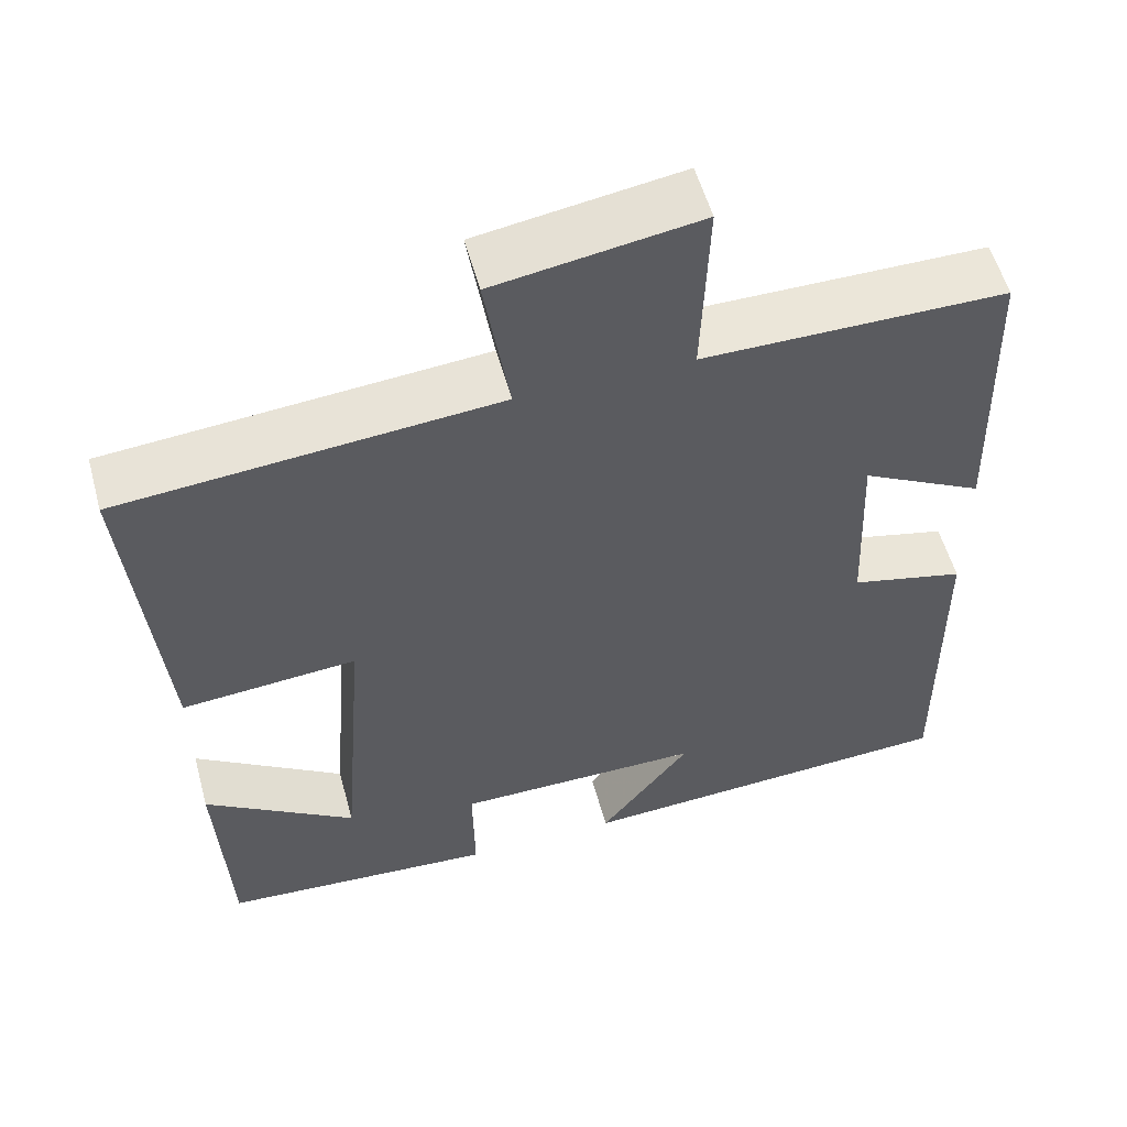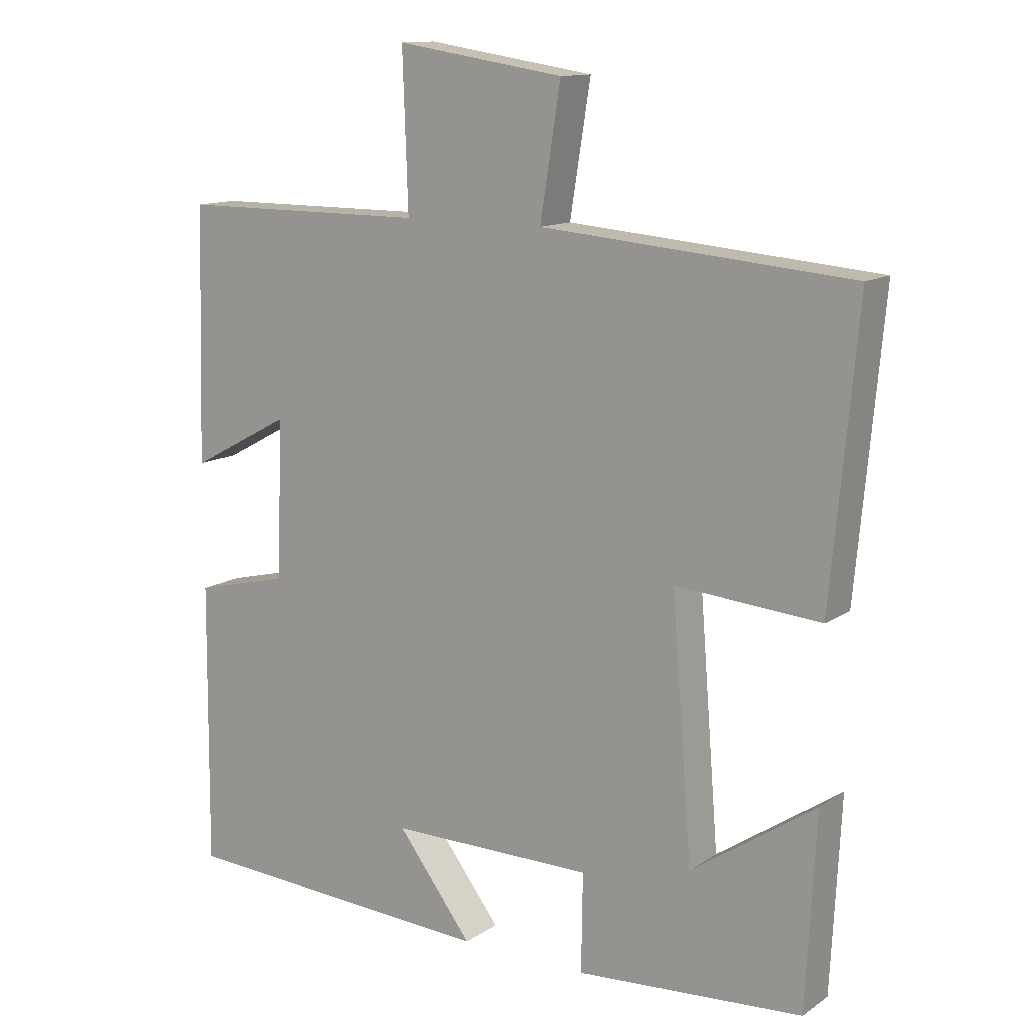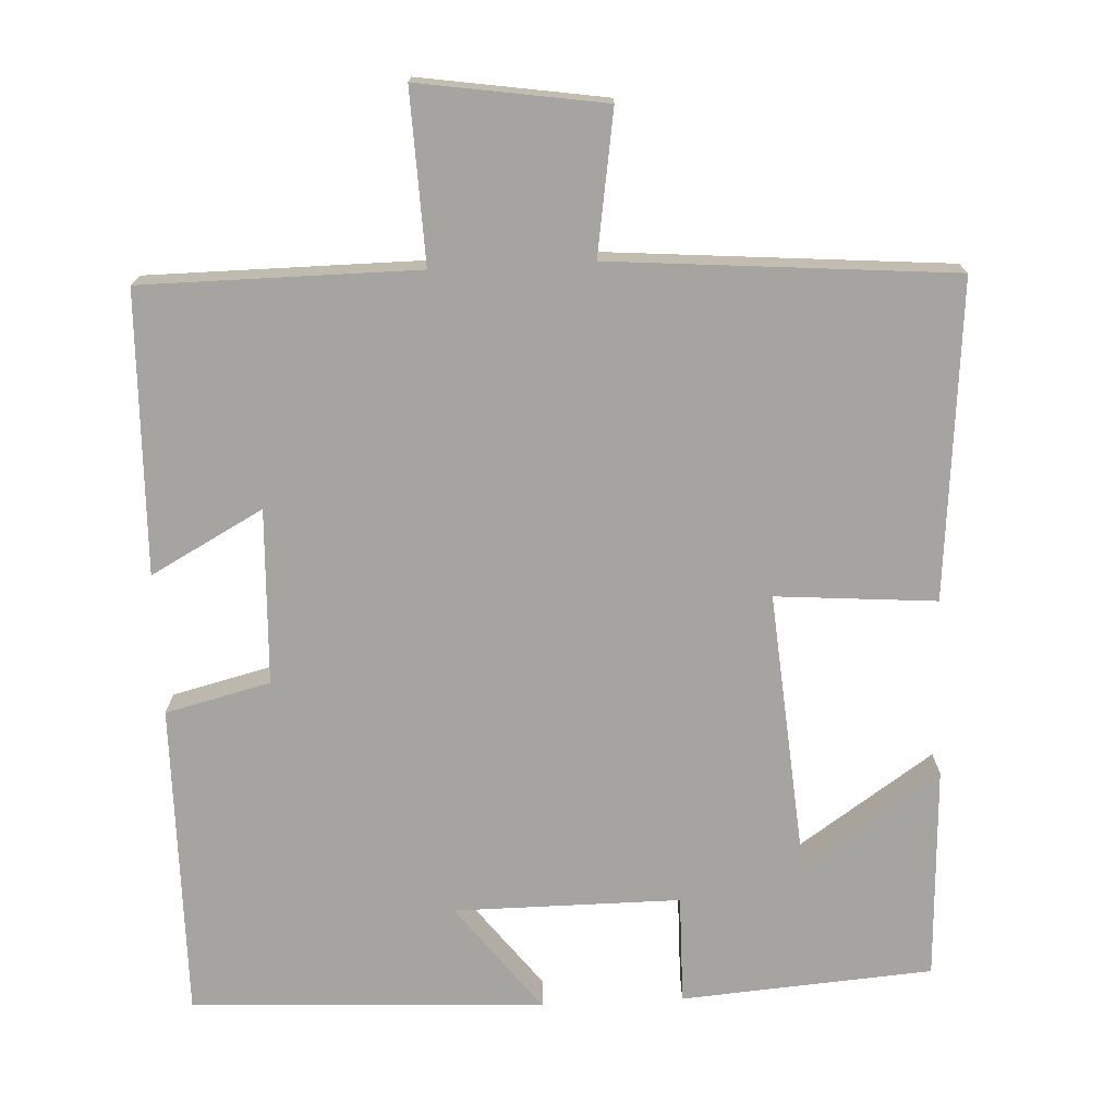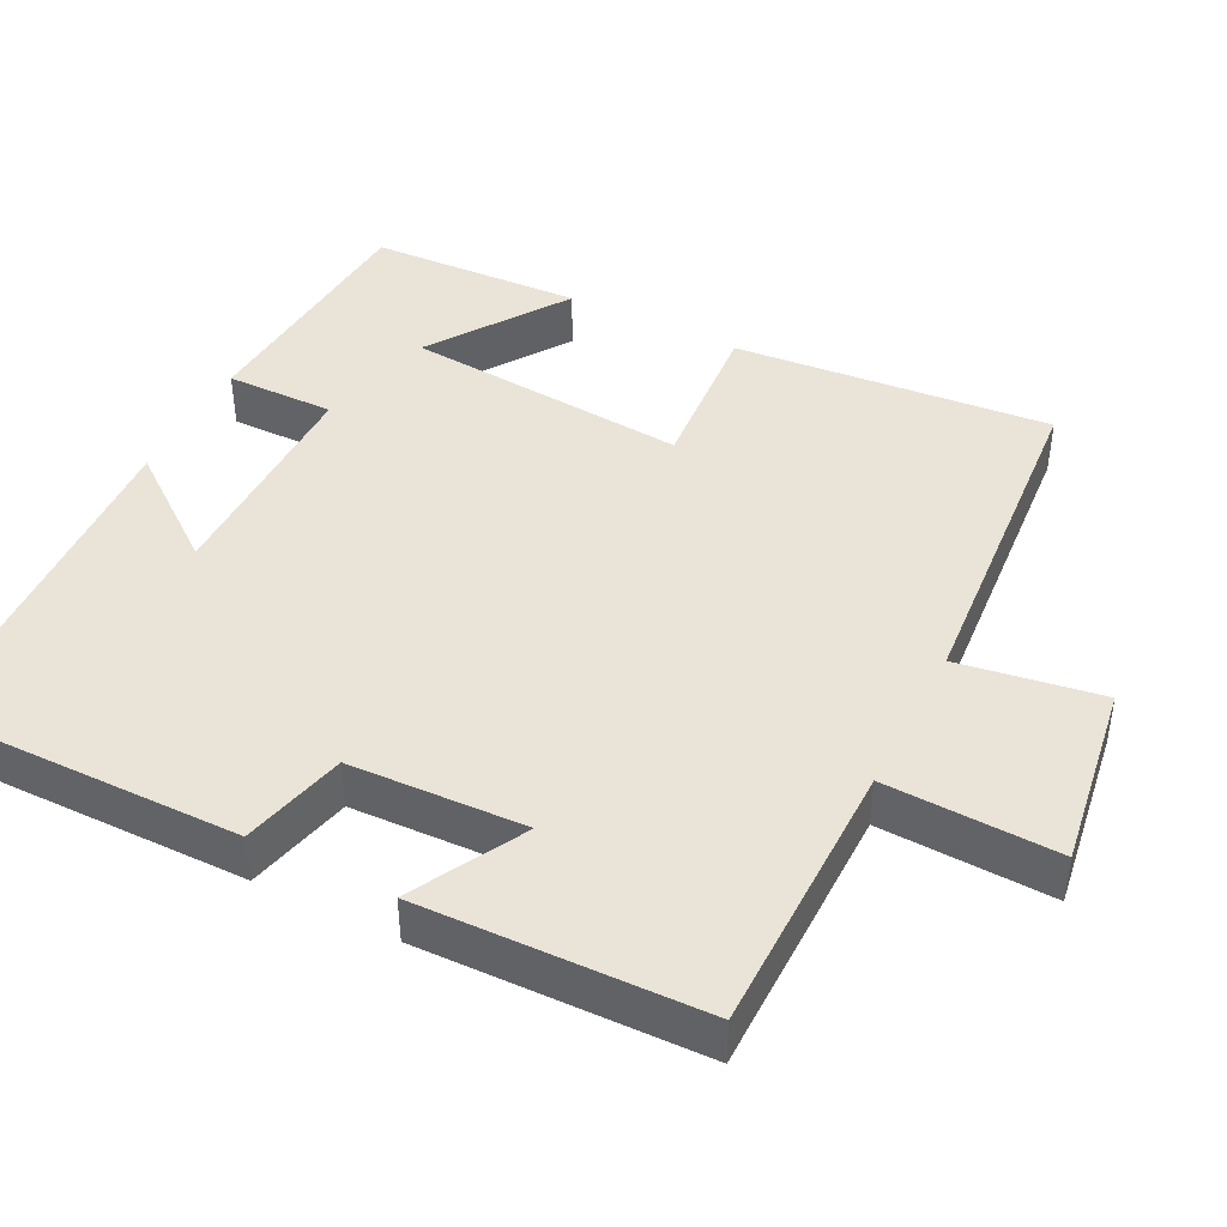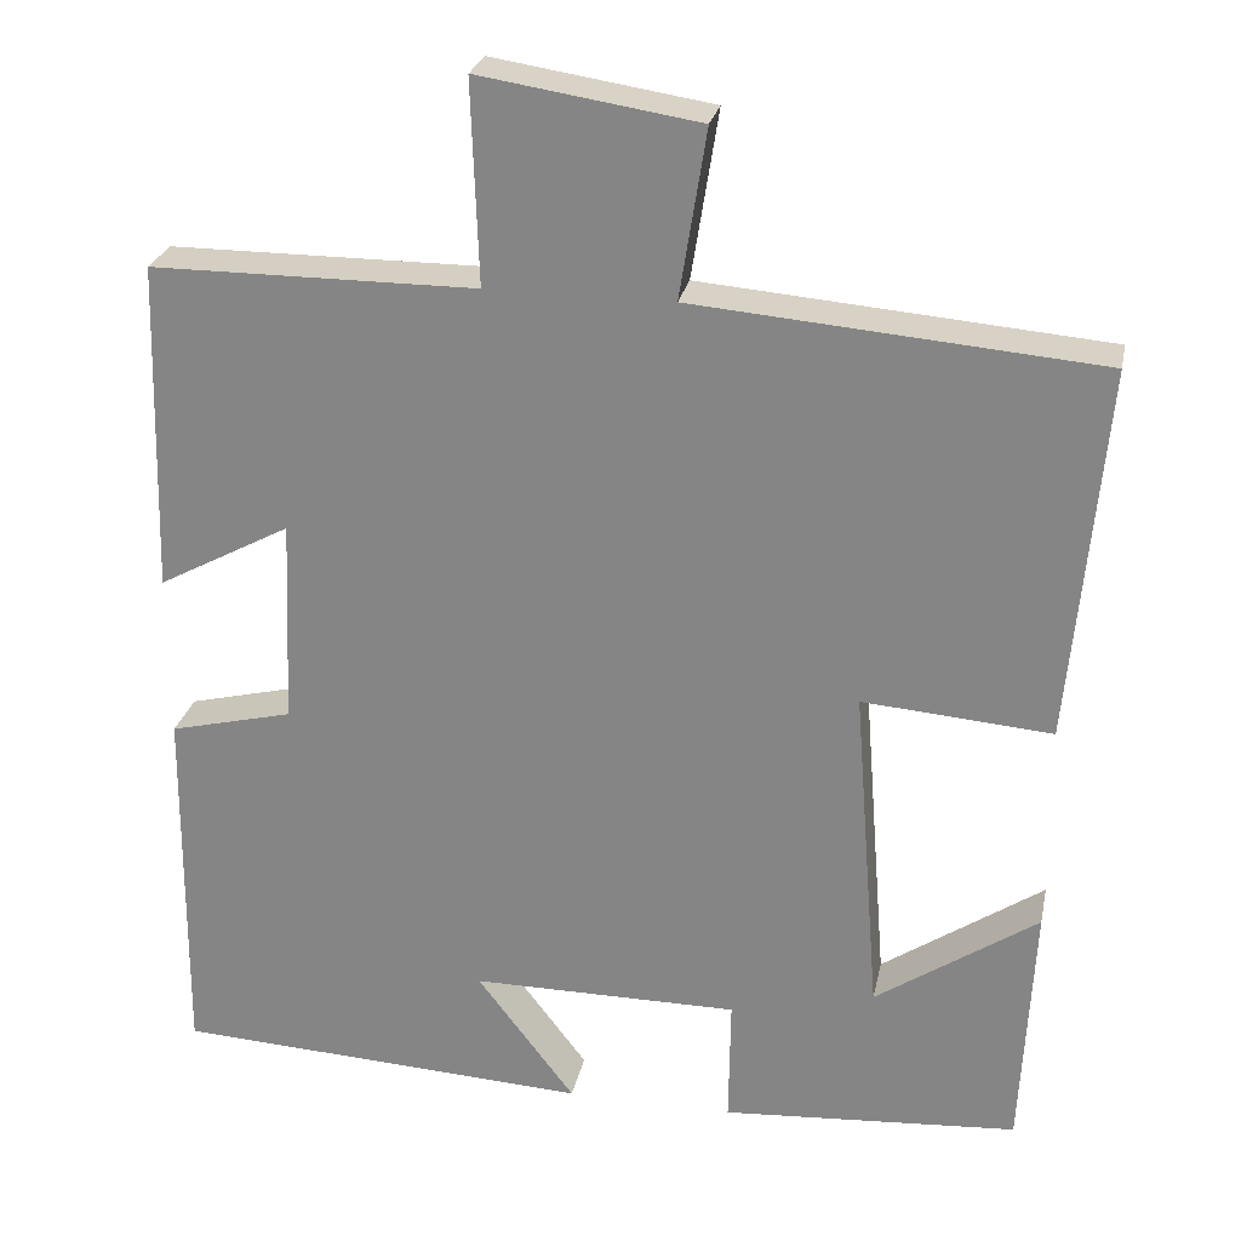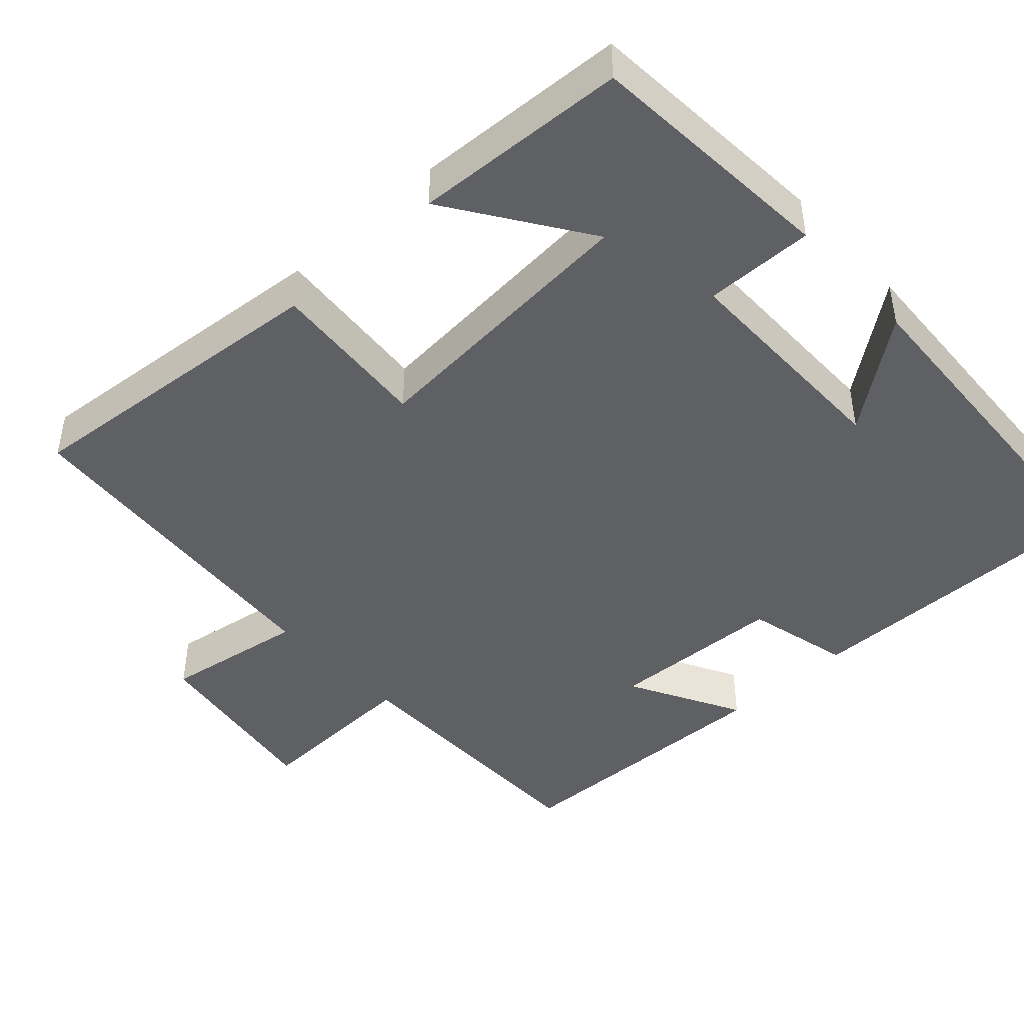
<metadata>
{"format":"obj","ext":"obj","renderer":"f3d","projection":"perspective","resolution":1024,"background":"white","views":[{"elev":55.4,"azim":164.7,"up":"+Z"},{"elev":12.7,"azim":34.1,"up":"+Z"},{"elev":-73.5,"azim":2.9,"up":"+Y"},{"elev":43.0,"azim":-63.0,"up":"+Y"},{"elev":25.9,"azim":11.6,"up":"+Z"},{"elev":-44.8,"azim":132.6,"up":"+Y"}]}
</metadata>
<code>
v 0.538 0.07 0.462
v 0.5 0.07 0.042
v 0.288 0.07 0.059
v 0.318 0.07 -0.317
v 0.5 0.07 -0.194
v 0.486 0.07 -0.476
v 0.153 0.07 -0.5
v 0.155 0.07 -0.356
v -0.145 0.07 -0.356
v -0.035 0.07 -0.5
v -0.504 0.07 -0.475
v -0.5 0.07 -0.059
v -0.361 0.07 -0.025
v -0.351 0.07 0.207
v -0.5 0.07 0.127
v -0.489 0.07 0.499
v -0.124 0.07 0.5
v -0.132 0.07 0.727
v 0.114 0.07 0.689
v 0.084 0.07 0.5
v 0.538 0 0.462
v 0.5 0 0.042
v 0.288 0 0.059
v 0.318 0 -0.317
v 0.5 0 -0.194
v 0.486 0 -0.476
v 0.153 0 -0.5
v 0.155 0 -0.356
v -0.145 0 -0.356
v -0.035 0 -0.5
v -0.504 0 -0.475
v -0.5 0 -0.059
v -0.361 0 -0.025
v -0.351 0 0.207
v -0.5 0 0.127
v -0.489 0 0.499
v -0.124 0 0.5
v -0.132 0 0.727
v 0.114 0 0.689
v 0.084 0 0.5
f 17 18 19 20
f 16 17 20
f 15 16 20
f 14 15 20
f 13 14 20 1
f 11 12 13
f 9 10 11
f 9 11 13 1
f 6 7 8
f 4 5 6
f 4 6 8
f 3 4 8 9
f 1 2 3
f 1 3 9
f 40 39 38 37
f 40 37 36
f 40 36 35
f 40 35 34
f 21 40 34 33
f 33 32 31
f 31 30 29
f 21 33 31 29
f 28 27 26
f 26 25 24
f 28 26 24
f 29 28 24 23
f 23 22 21
f 29 23 21
f 1 21 22 2
f 2 22 23 3
f 3 23 24 4
f 4 24 25 5
f 5 25 26 6
f 6 26 27 7
f 7 27 28 8
f 8 28 29 9
f 9 29 30 10
f 10 30 31 11
f 11 31 32 12
f 12 32 33 13
f 13 33 34 14
f 14 34 35 15
f 15 35 36 16
f 16 36 37 17
f 17 37 38 18
f 18 38 39 19
f 19 39 40 20
f 20 40 21 1

</code>
